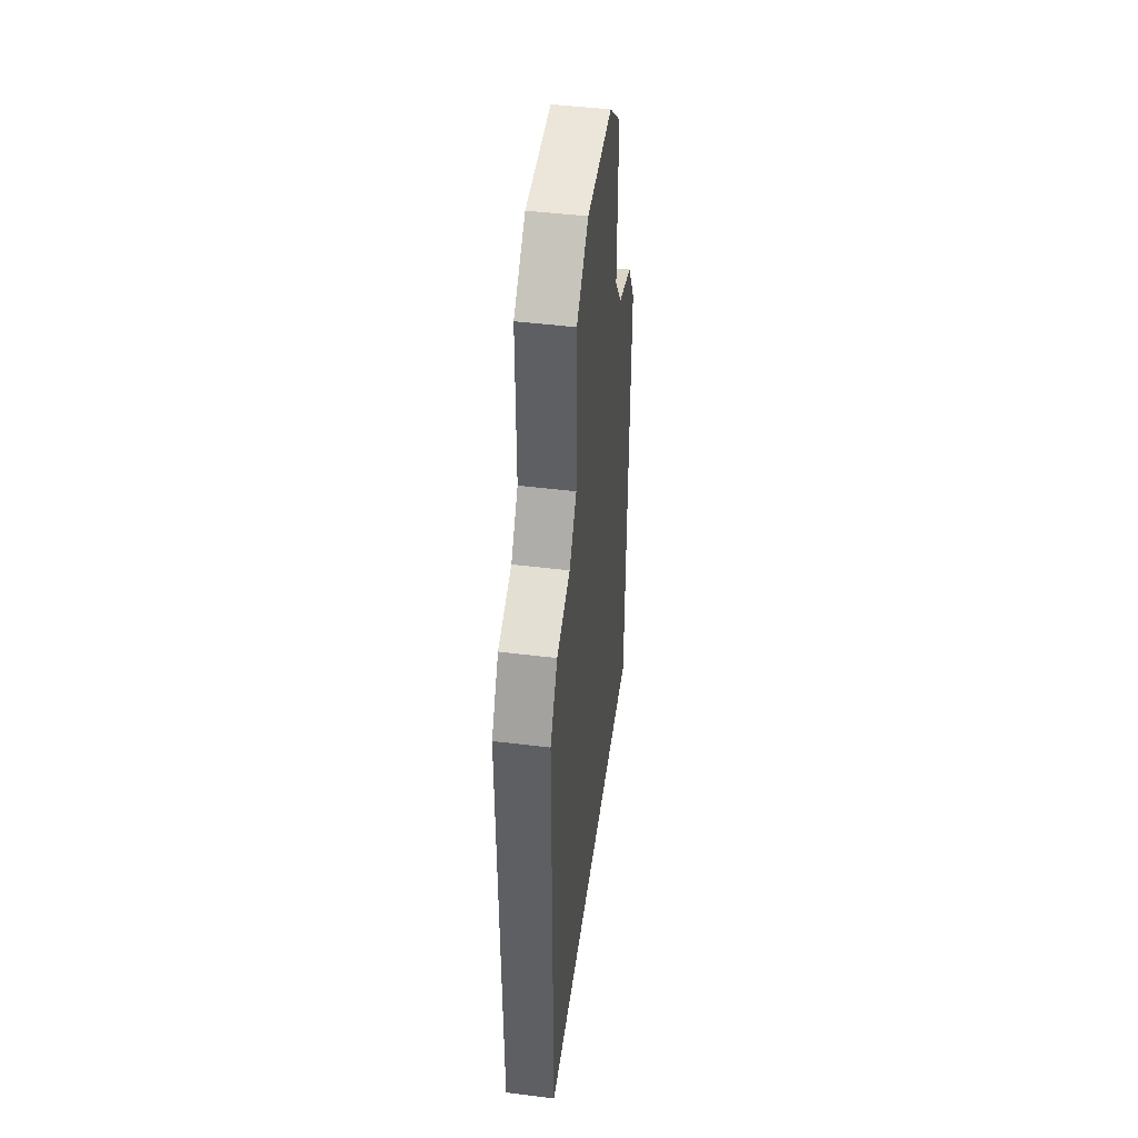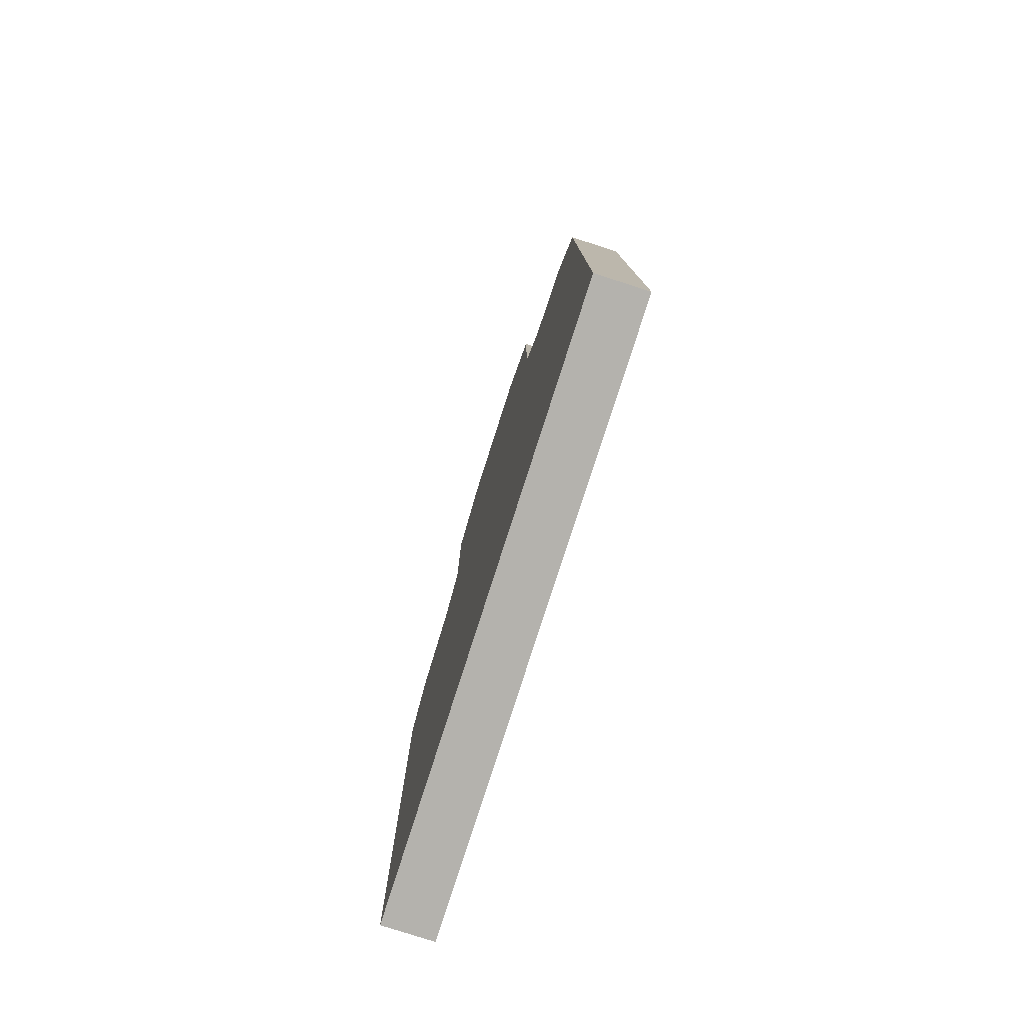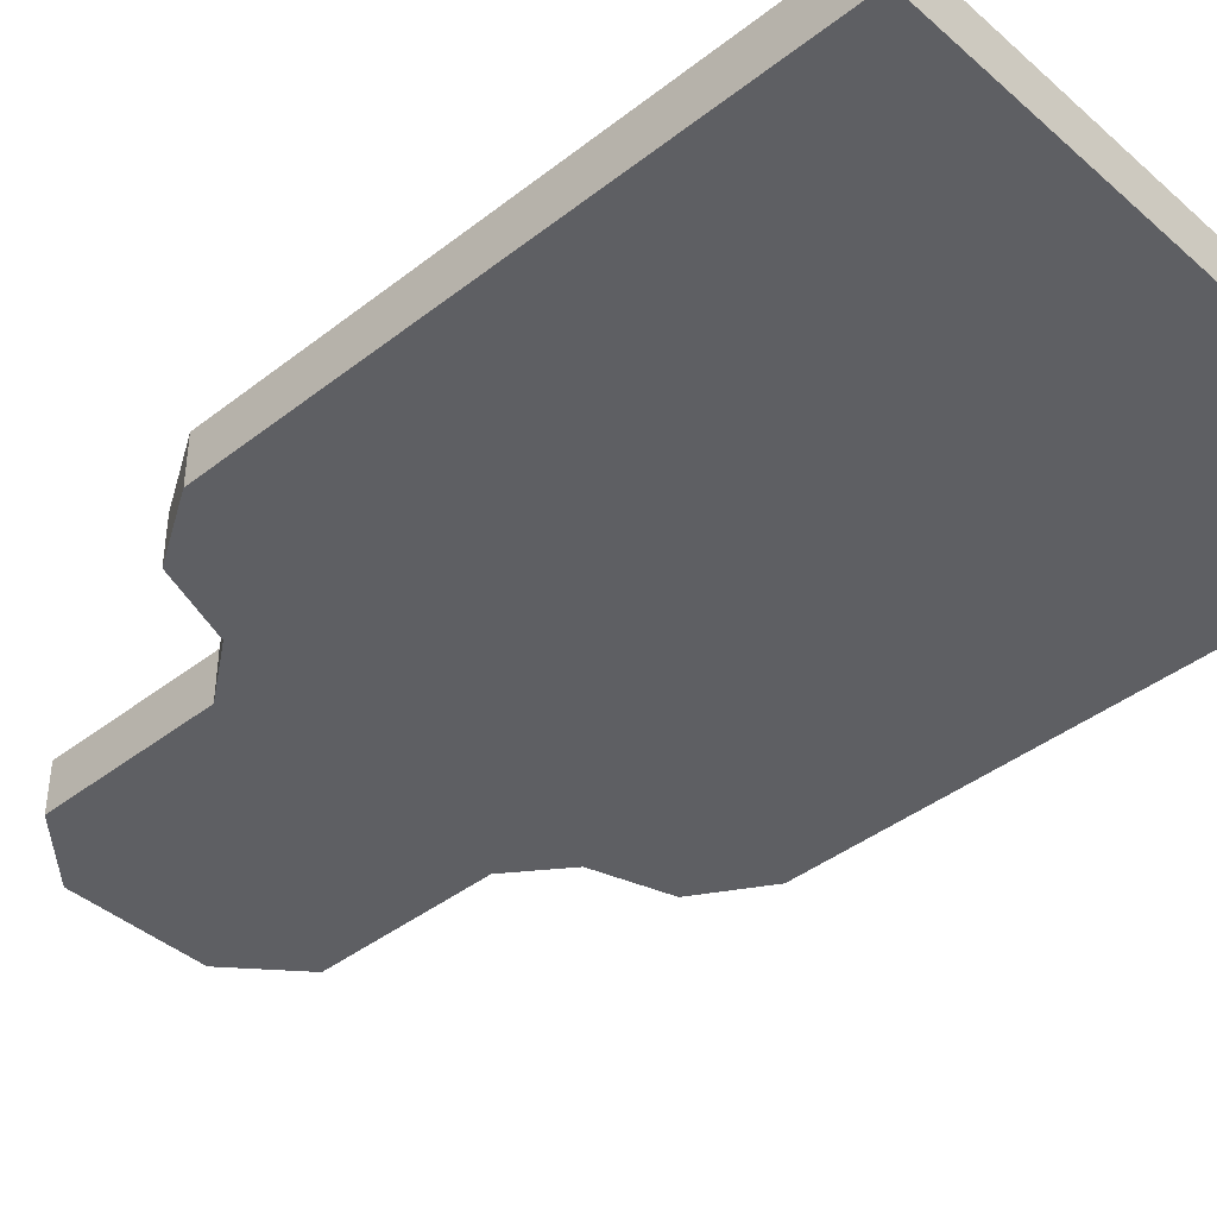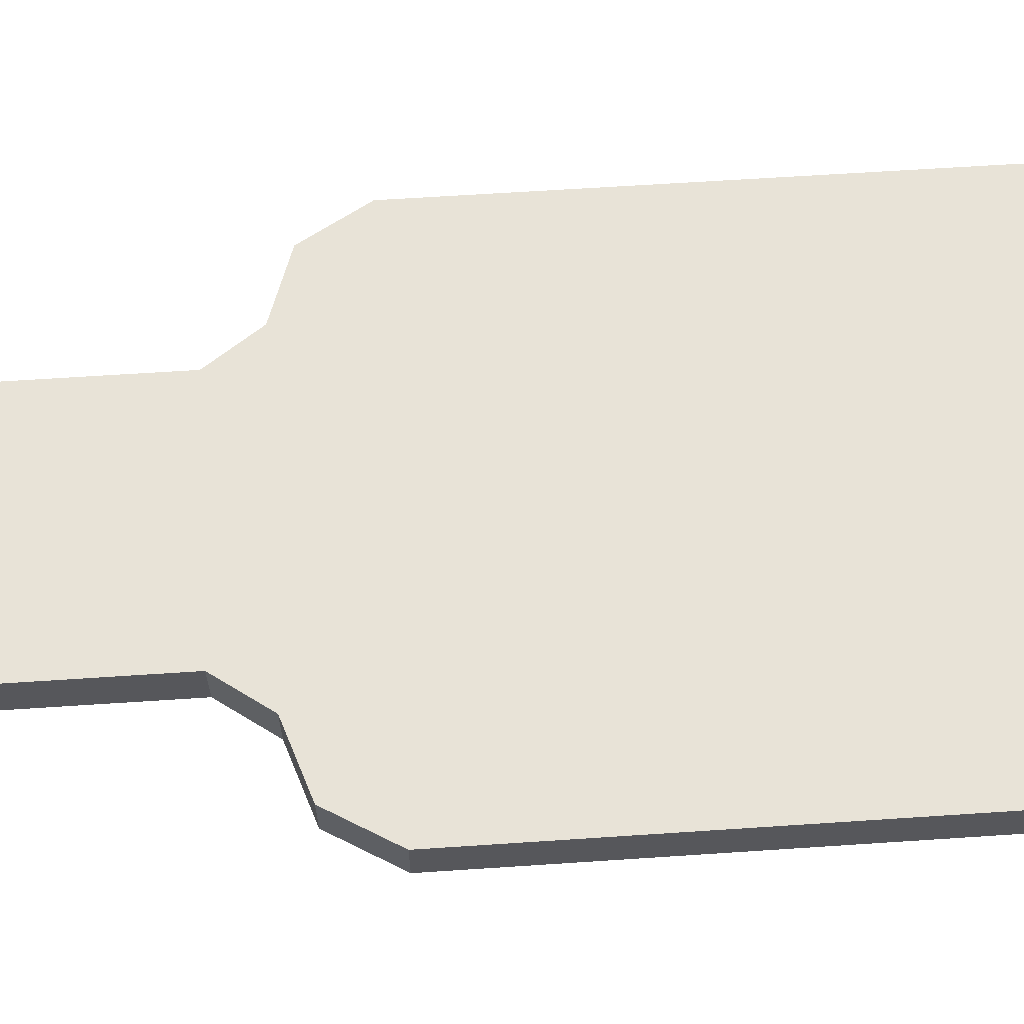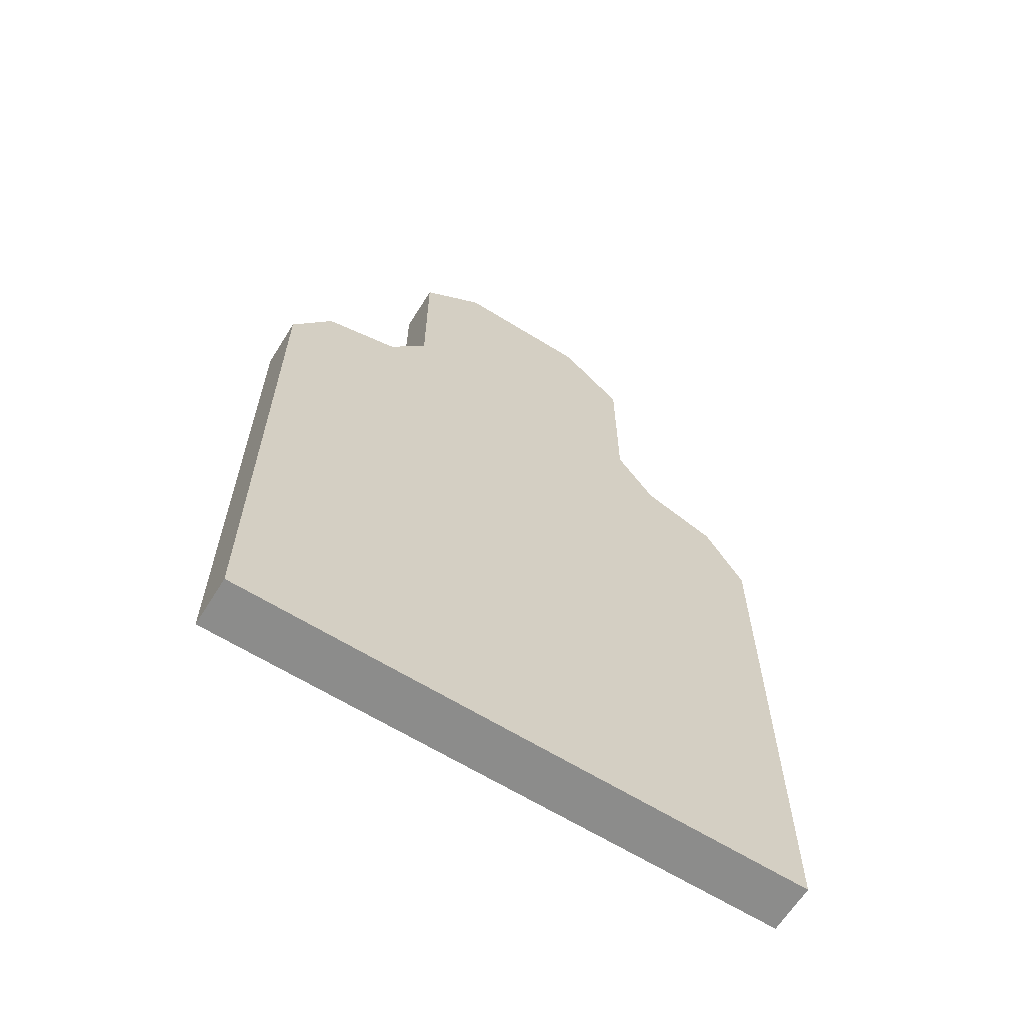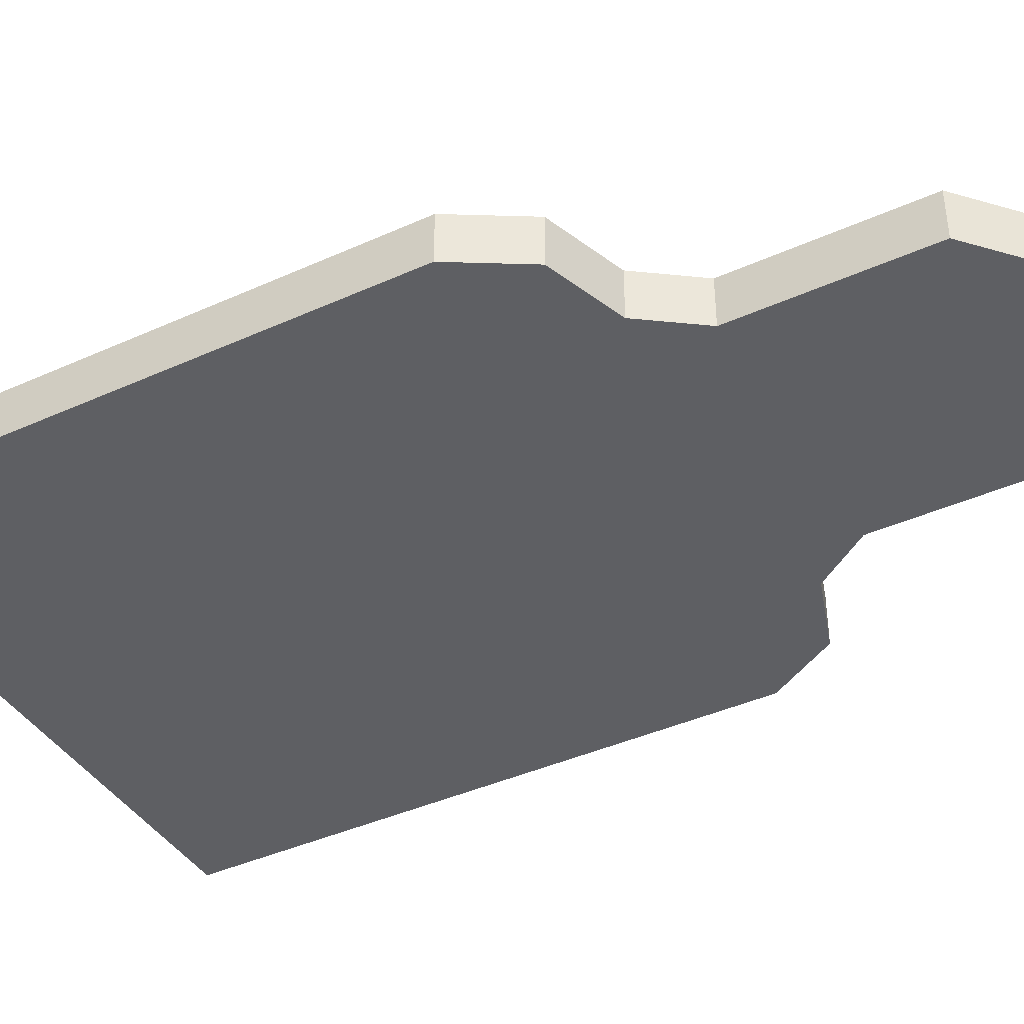
<metadata>
{"format":"obj","ext":"obj","renderer":"f3d","projection":"perspective","resolution":1024,"background":"white","views":[{"elev":47.5,"azim":-82.1,"up":"+Y"},{"elev":-79.6,"azim":72.2,"up":"+Y"},{"elev":-41.2,"azim":-46.6,"up":"+Z"},{"elev":62.2,"azim":-93.9,"up":"+Z"},{"elev":-64.1,"azim":-32.0,"up":"+Y"},{"elev":-40.8,"azim":118.9,"up":"+Z"}]}
</metadata>
<code>
g Board
v -0.0204 -0.1341 0.04066
v -0.0204 -0.09576 0.04066
v 0.0204 -0.09576 0.04066
v 0.0204 -0.1341 0.04066
v 0.1141 0.794 0.04066
v -0.1141 0.794 0.04066
v -0.1141 0.794 -0.04066
v 0.1141 0.794 -0.04066
v -0.4763 0.1585 -0.04066
v -0.4763 -0.794 -0.04066
v 0.4763 -0.794 -0.04066
v 0.4763 0.1585 -0.04066
v 0.4094 0.2701 -0.04066
v 0.2855 0.3119 -0.04066
v -0.2855 0.3119 -0.04066
v -0.4094 0.2701 -0.04066
v 0.2205 0.4017 -0.04066
v -0.2205 0.4017 -0.04066
v 0.2205 0.6997 -0.04066
v -0.2205 0.6997 -0.04066
v 0.1141 0.794 -0.04066
v -0.1141 0.794 -0.04066
v -0.4763 -0.794 -0.04066
v -0.4763 -0.794 0.04066
v 0.4763 -0.794 0.04066
v 0.4763 -0.794 -0.04066
v 0.4763 -0.794 0.04066
v 0.4763 0.1585 0.04066
v 0.4763 0.1585 -0.04066
v 0.4763 -0.794 -0.04066
v -0.4763 -0.794 -0.04066
v -0.4763 0.1585 -0.04066
v -0.4763 0.1585 0.04066
v -0.4763 -0.794 0.04066
v -0.1555 0.03248 0.04066
v -0.1282 0.0959 0.04066
v -0.06128 0.1354 0.04066
v 0.06128 0.1354 0.04066
v 0.1282 0.0959 0.04066
v 0.1555 0.03248 0.04066
v -0.0204 -0.09576 0.04066
v 0.0204 -0.09576 0.04066
v -0.0204 -0.1341 0.04066
v 0.1555 -0.4324 0.04066
v -0.1555 -0.4324 0.04066
v 0.0204 -0.1341 0.04066
v -0.01262 -0.1822 0.04066
v 0.01262 -0.1822 0.04066
v -0.01262 -0.2076 0.04066
v 0.01262 -0.2076 0.04066
v 0.4763 0.1585 0.04066
v 0.4094 0.2701 0.04066
v 0.4094 0.2701 -0.04066
v 0.4763 0.1585 -0.04066
v -0.4763 0.1585 -0.04066
v -0.4094 0.2701 -0.04066
v -0.4094 0.2701 0.04066
v -0.4763 0.1585 0.04066
v -0.4094 0.2701 0.04066
v -0.4094 0.2701 -0.04066
v -0.2855 0.3119 -0.04066
v -0.2855 0.3119 0.04066
v 0.2855 0.3119 -0.04066
v 0.4094 0.2701 -0.04066
v 0.4094 0.2701 0.04066
v 0.2855 0.3119 0.04066
v 0.2855 0.3119 0.04066
v 0.2205 0.4017 0.04066
v 0.2205 0.4017 -0.04066
v 0.2855 0.3119 -0.04066
v -0.2855 0.3119 -0.04066
v -0.2205 0.4017 -0.04066
v -0.2205 0.4017 0.04066
v -0.2855 0.3119 0.04066
v 0.2205 0.4017 0.04066
v 0.2205 0.6997 0.04066
v 0.2205 0.6997 -0.04066
v 0.2205 0.4017 -0.04066
v -0.2205 0.4017 -0.04066
v -0.2205 0.6997 -0.04066
v -0.2205 0.6997 0.04066
v -0.2205 0.4017 0.04066
v 0.2205 0.6997 0.04066
v 0.1141 0.794 0.04066
v 0.1141 0.794 -0.04066
v 0.2205 0.6997 -0.04066
v -0.2205 0.6997 -0.04066
v -0.1141 0.794 -0.04066
v -0.1141 0.794 0.04066
v -0.2205 0.6997 0.04066
v 0.05829 0.6919 0.04066
v -0.1126 0.6428 0.04066
v -0.05829 0.6919 0.04066
v 0.1126 0.6428 0.04066
v 0.1126 0.3248 0.04066
v -0.1126 0.3248 0.04066
v 0.193 0.2282 0.04066
v -0.193 0.2282 0.04066
v -0.07701 0.177 0.04066
v 0.07701 0.177 0.04066
v -0.1611 0.1324 0.04066
v 0.2945 0.184 0.04066
v -0.2945 0.184 0.04066
v 0.1611 0.1324 0.04066
v -0.1955 0.0607 0.04066
v 0.3394 0.1065 0.04066
v -0.3394 0.1065 0.04066
v 0.1955 0.0607 0.04066
v -0.2867 -0.09576 0.04066
v -0.2482 -0.09576 0.04066
v -0.2867 -0.1341 0.04066
v -0.1955 -0.4795 0.04066
v -0.3394 -0.6415 0.04066
v -0.2482 -0.1341 0.04066
v 0.1955 -0.4795 0.04066
v 0.3394 -0.6415 0.04066
v 0.2867 -0.09576 0.04066
v 0.2867 -0.1341 0.04066
v 0.2482 -0.09576 0.04066
v 0.2482 -0.1341 0.04066
v 0.4483 -0.1341 0.04066
v 0.4136 -0.1341 0.04066
v 0.4136 -0.09576 0.04066
v 0.4483 -0.09576 0.04066
v -0.4483 -0.09576 0.04066
v -0.4136 -0.09576 0.04066
v -0.4136 -0.1341 0.04066
v -0.4483 -0.1341 0.04066
v 0.2867 -0.1341 0.04066
v 0.2482 -0.1341 0.04066
v 0.2482 -0.09576 0.04066
v 0.2867 -0.09576 0.04066
v -0.2867 -0.09576 0.04066
v -0.2482 -0.09576 0.04066
v -0.2482 -0.1341 0.04066
v -0.2867 -0.1341 0.04066
v -0.01262 -0.2076 0.04066
v -0.01262 -0.1822 0.04066
v 0.01262 -0.1822 0.04066
v 0.01262 -0.2076 0.04066
v 0.4763 0.1585 0.04066
v 0.3856 0.1226 0.04066
v 0.3315 0.2195 0.04066
v 0.4094 0.2701 0.04066
v 0.2268 0.2558 0.04066
v 0.2855 0.3119 0.04066
v 0.1511 0.349 0.04066
v 0.2205 0.4017 0.04066
v 0.1511 0.6631 0.04066
v 0.2205 0.6997 0.04066
v 0.0782 0.731 0.04066
v 0.1141 0.794 0.04066
v -0.0782 0.731 0.04066
v -0.1141 0.794 0.04066
v -0.1511 0.6631 0.04066
v -0.2205 0.6997 0.04066
v -0.1511 0.349 0.04066
v -0.2205 0.4017 0.04066
v -0.2268 0.2558 0.04066
v -0.2855 0.3119 0.04066
v -0.3315 0.2195 0.04066
v -0.4094 0.2701 0.04066
v -0.3856 0.1226 0.04066
v -0.4763 0.1585 0.04066
v -0.4483 -0.09576 0.04066
v -0.4136 -0.09576 0.04066
v -0.4483 -0.1341 0.04066
v -0.3856 -0.6898 0.04066
v -0.4763 -0.794 0.04066
v -0.4136 -0.1341 0.04066
v 0.3856 -0.6898 0.04066
v 0.4763 -0.794 0.04066
v 0.4483 -0.1341 0.04066
v 0.4136 -0.1341 0.04066
v 0.4483 -0.09576 0.04066
v 0.4136 -0.09576 0.04066
v -0.3856 -0.6898 0.04066
v -0.3394 -0.6415 0.04066
v 0.3394 -0.6415 0.04066
v 0.3856 -0.6898 0.04066
v -0.3856 0.1226 0.04066
v 0.3394 0.1065 0.04066
v -0.3394 0.1065 0.04066
v 0.3856 0.1226 0.04066
v -0.3315 0.2195 0.04066
v 0.2945 0.184 0.04066
v -0.2945 0.184 0.04066
v 0.3315 0.2195 0.04066
v -0.2268 0.2558 0.04066
v 0.193 0.2282 0.04066
v -0.193 0.2282 0.04066
v 0.2268 0.2558 0.04066
v -0.1511 0.349 0.04066
v 0.1126 0.3248 0.04066
v -0.1126 0.3248 0.04066
v 0.1511 0.349 0.04066
v -0.1511 0.6631 0.04066
v 0.1126 0.6428 0.04066
v -0.1126 0.6428 0.04066
v 0.1511 0.6631 0.04066
v -0.0782 0.731 0.04066
v 0.05829 0.6919 0.04066
v -0.05829 0.6919 0.04066
v 0.0782 0.731 0.04066
v -0.1955 -0.4795 0.04066
v -0.1555 -0.4324 0.04066
v 0.1555 -0.4324 0.04066
v 0.1955 -0.4795 0.04066
v -0.1955 0.0607 0.04066
v 0.1555 0.03248 0.04066
v -0.1555 0.03248 0.04066
v 0.1955 0.0607 0.04066
v -0.1611 0.1324 0.04066
v 0.1282 0.0959 0.04066
v -0.1282 0.0959 0.04066
v 0.1611 0.1324 0.04066
v -0.07701 0.177 0.04066
v 0.06128 0.1354 0.04066
v -0.06128 0.1354 0.04066
v 0.07701 0.177 0.04066
g Board_0
f 3 2 1
f 4 3 1
f 7 6 5
f 8 7 5
f 11 10 9
f 12 11 9
f 13 12 9
f 9 14 13
f 9 15 14
f 9 16 15
f 14 15 17
f 15 18 17
f 17 18 19
f 18 20 19
f 19 20 21
f 20 22 21
f 25 24 23
f 26 25 23
f 29 28 27
f 30 29 27
f 33 32 31
f 34 33 31
f 37 36 35
f 38 37 35
f 39 38 35
f 35 40 39
f 35 41 40
f 41 42 40
f 43 41 35
f 40 42 44
f 45 43 35
f 42 46 44
f 46 43 47
f 48 46 47
f 46 48 44
f 49 47 43
f 45 49 43
f 48 50 44
f 50 49 45
f 44 50 45
f 53 52 51
f 54 53 51
f 57 56 55
f 58 57 55
f 61 60 59
f 62 61 59
f 65 64 63
f 66 65 63
f 69 68 67
f 70 69 67
f 73 72 71
f 74 73 71
f 77 76 75
f 78 77 75
f 81 80 79
f 82 81 79
f 85 84 83
f 86 85 83
f 89 88 87
f 90 89 87
f 93 92 91
f 92 94 91
f 95 94 92
f 96 95 92
f 97 95 96
f 98 97 96
f 98 99 97
f 99 100 97
f 101 99 98
f 97 100 102
f 103 101 98
f 100 104 102
f 105 101 103
f 102 104 106
f 107 105 103
f 104 108 106
f 107 109 105
f 109 110 105
f 111 109 107
f 105 110 112
f 113 111 107
f 110 114 112
f 114 111 113
f 112 114 113
f 115 112 113
f 116 115 113
f 106 117 116
f 117 118 116
f 116 118 115
f 119 117 106
f 108 119 106
f 118 120 115
f 120 119 108
f 115 120 108
f 123 122 121
f 124 123 121
f 127 126 125
f 128 127 125
f 131 130 129
f 132 131 129
f 135 134 133
f 136 135 133
f 139 138 137
f 140 139 137
f 143 142 141
f 144 143 141
f 145 143 144
f 146 145 144
f 147 145 146
f 148 147 146
f 149 147 148
f 150 149 148
f 151 149 150
f 152 151 150
f 153 151 152
f 154 153 152
f 155 153 154
f 156 155 154
f 157 155 156
f 158 157 156
f 159 157 158
f 160 159 158
f 161 159 160
f 162 161 160
f 163 161 162
f 164 163 162
f 164 165 163
f 165 166 163
f 167 165 164
f 163 166 168
f 169 167 164
f 166 170 168
f 170 167 169
f 168 170 169
f 171 168 169
f 172 171 169
f 172 173 171
f 173 174 171
f 175 173 172
f 171 174 142
f 141 175 172
f 174 176 142
f 176 175 141
f 142 176 141
f 179 178 177
f 180 179 177
f 177 178 181
f 182 179 180
f 178 183 181
f 184 182 180
f 181 183 185
f 186 182 184
f 183 187 185
f 188 186 184
f 185 187 189
f 190 186 188
f 187 191 189
f 192 190 188
f 189 191 193
f 194 190 192
f 191 195 193
f 196 194 192
f 193 195 197
f 198 194 196
f 195 199 197
f 200 198 196
f 197 199 201
f 202 198 200
f 199 203 201
f 204 202 200
f 201 203 204
f 203 202 204
f 207 206 205
f 208 207 205
f 205 206 209
f 210 207 208
f 206 211 209
f 212 210 208
f 209 211 213
f 214 210 212
f 211 215 213
f 216 214 212
f 213 215 217
f 218 214 216
f 215 219 217
f 220 218 216
f 217 219 220
f 219 218 220

</code>
